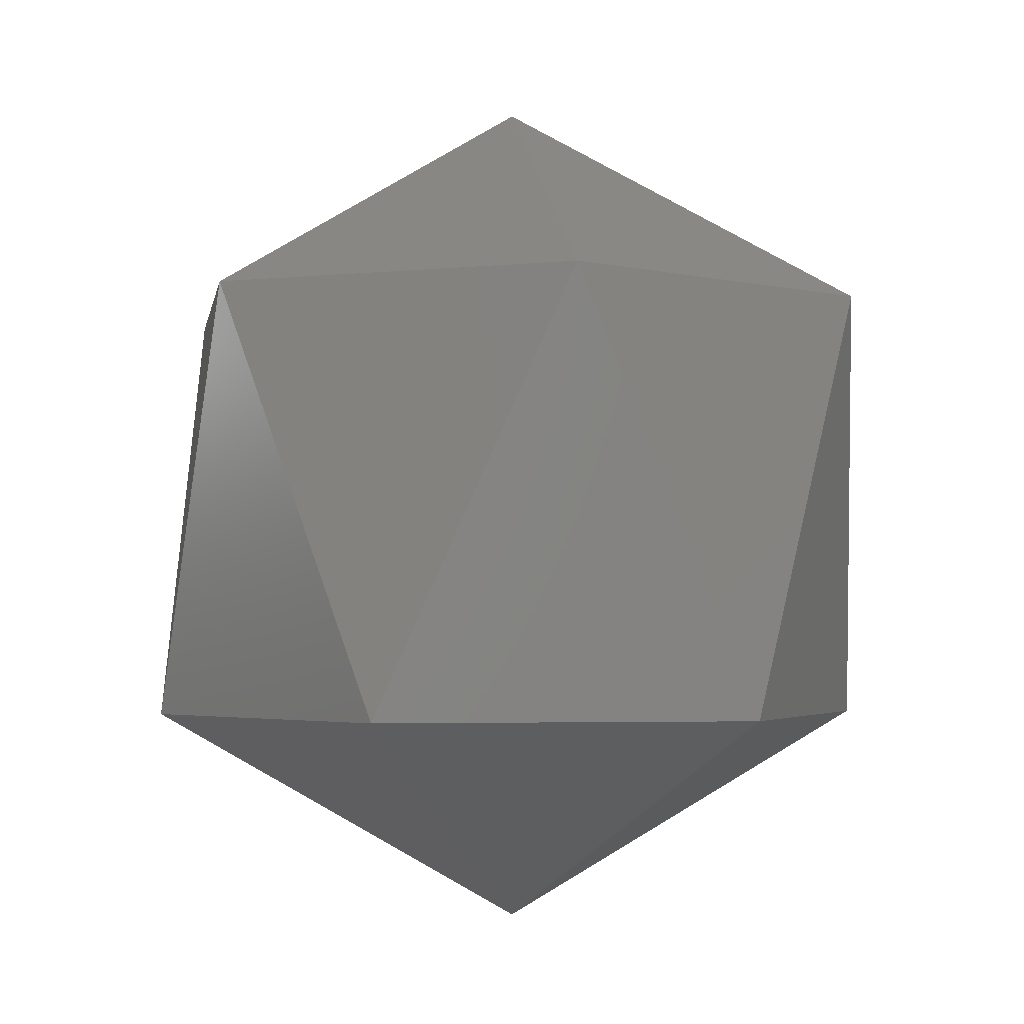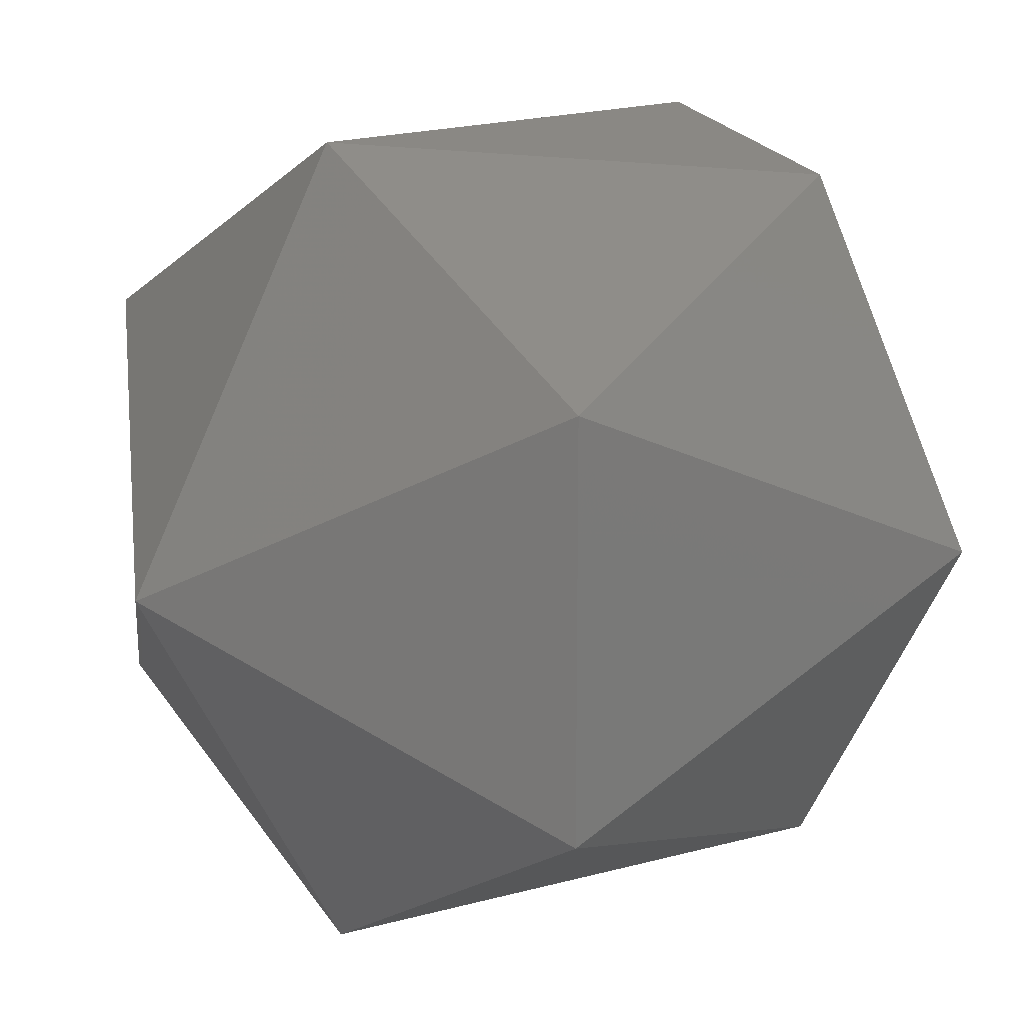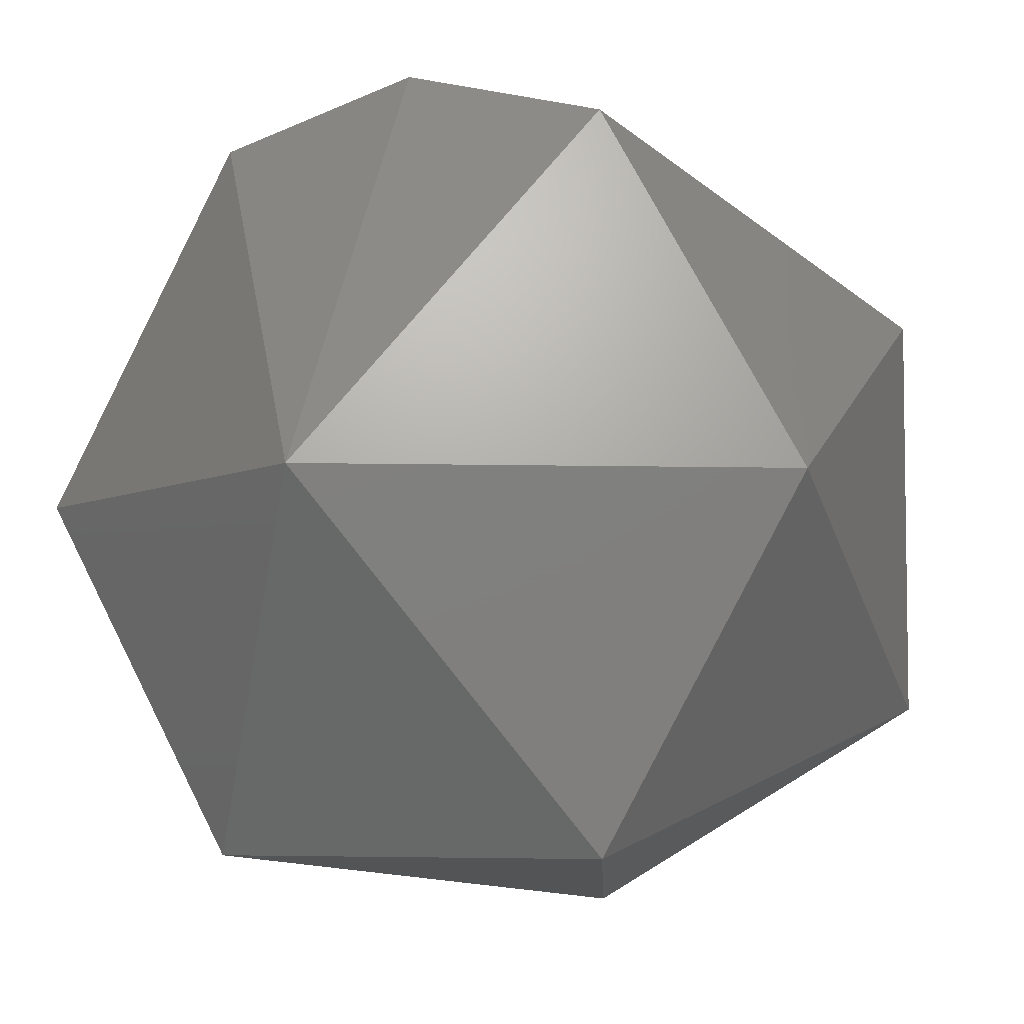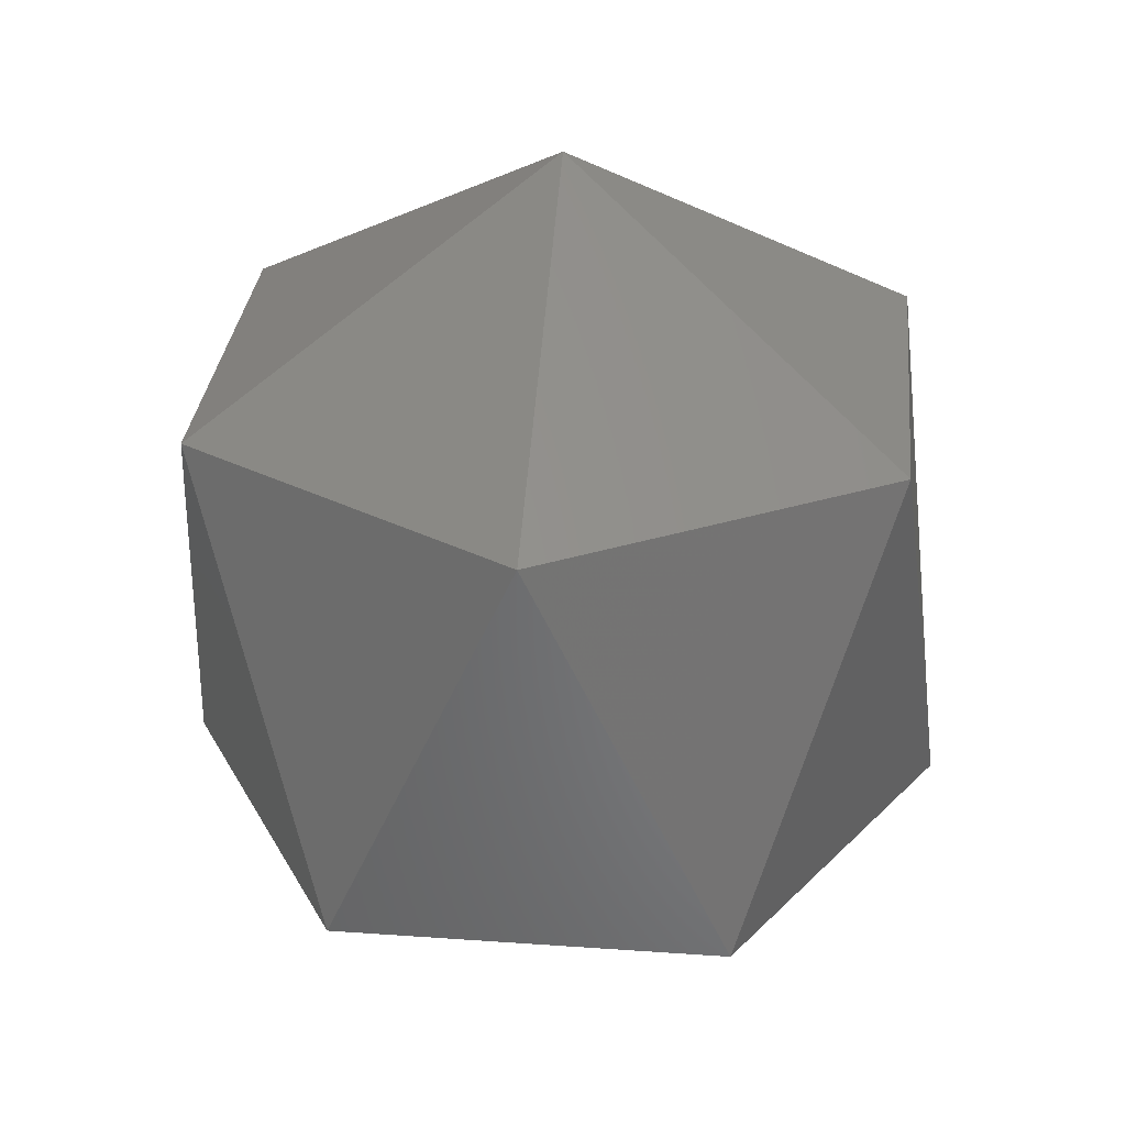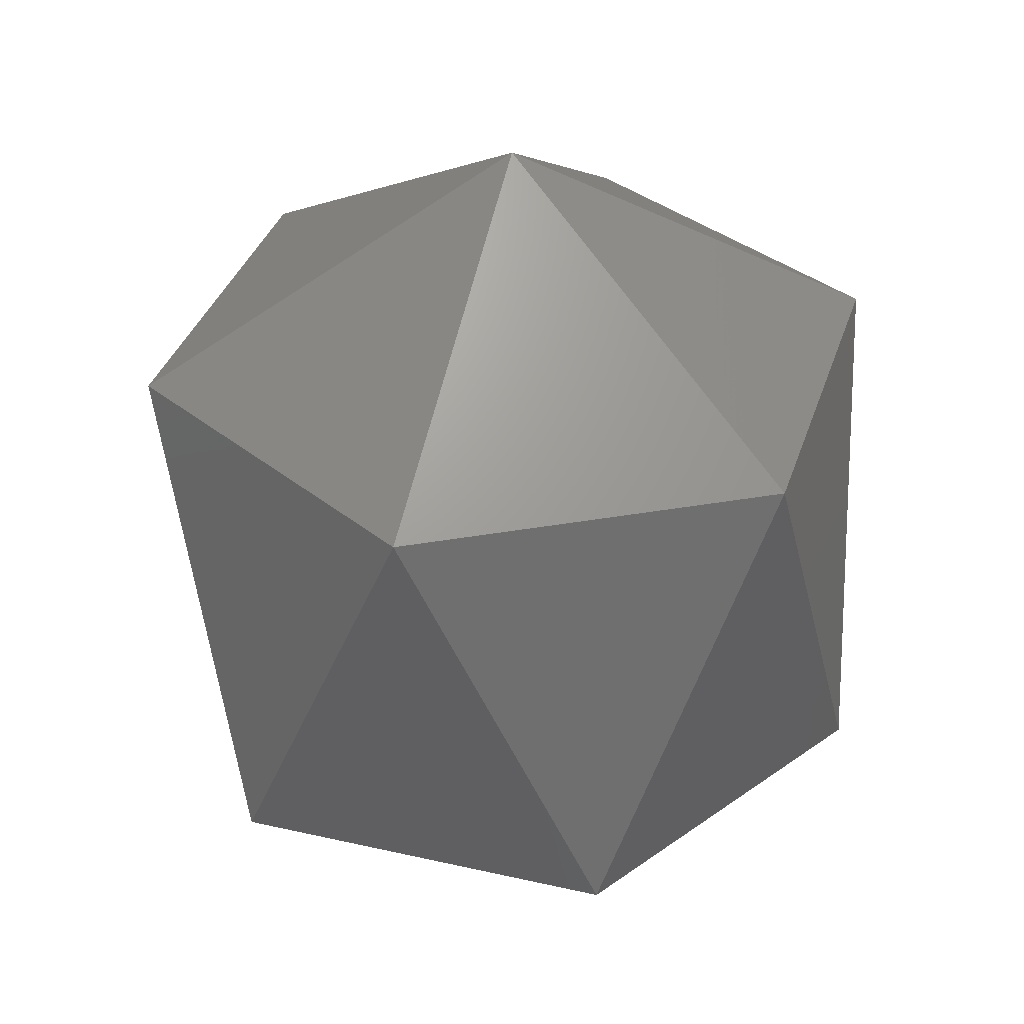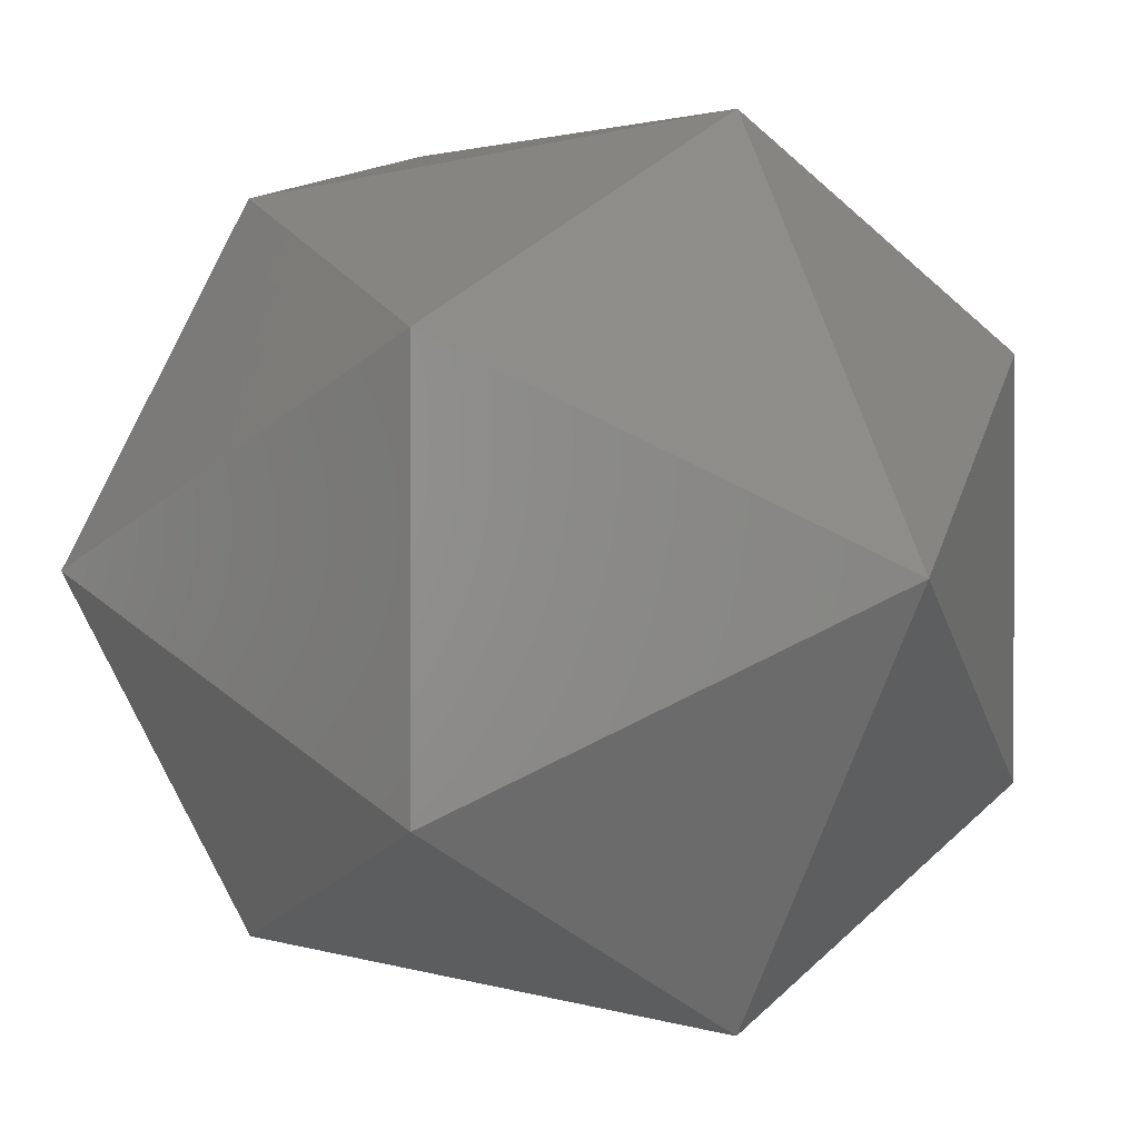
<metadata>
{"format":"stl","ext":"stl","renderer":"f3d","projection":"perspective","resolution":1024,"background":"white","views":[{"elev":-3.0,"azim":-129.4,"up":"+Y"},{"elev":15.5,"azim":-131.6,"up":"+Z"},{"elev":-5.9,"azim":25.4,"up":"+Z"},{"elev":30.9,"azim":-114.2,"up":"+Y"},{"elev":35.5,"azim":-103.2,"up":"+Y"},{"elev":1.2,"azim":141.3,"up":"+Z"}]}
</metadata>
<code>
# stl→obj: 15 verts, 28 faces
v 0.2539 0.2025 0.8476
v 0.253 0.2045 0.8478
v 0.253 0.2025 0.8478
v 0.253 0.2015 0.8461
v 0.2547 0.2025 0.8461
v 0.2539 0.2025 0.8446
v 0.2521 0.2025 0.8446
v 0.2545 0.2045 0.8469
v 0.253 0.2055 0.8461
v 0.2513 0.2025 0.8461
v 0.2545 0.2045 0.8452
v 0.2521 0.2025 0.8476
v 0.253 0.2045 0.8444
v 0.2515 0.2045 0.8452
v 0.2515 0.2045 0.8469
f 1 2 3
f 1 3 4
f 5 1 4
f 6 5 4
f 7 4 4
f 7 6 4
f 8 9 2
f 8 1 5
f 8 2 1
f 10 7 4
f 11 5 6
f 11 8 5
f 11 9 8
f 12 3 2
f 12 4 3
f 12 10 4
f 13 9 9
f 13 11 6
f 13 6 7
f 13 9 11
f 14 7 10
f 14 9 13
f 14 13 7
f 15 2 9
f 15 9 14
f 15 12 2
f 15 10 12
f 15 14 10

</code>
